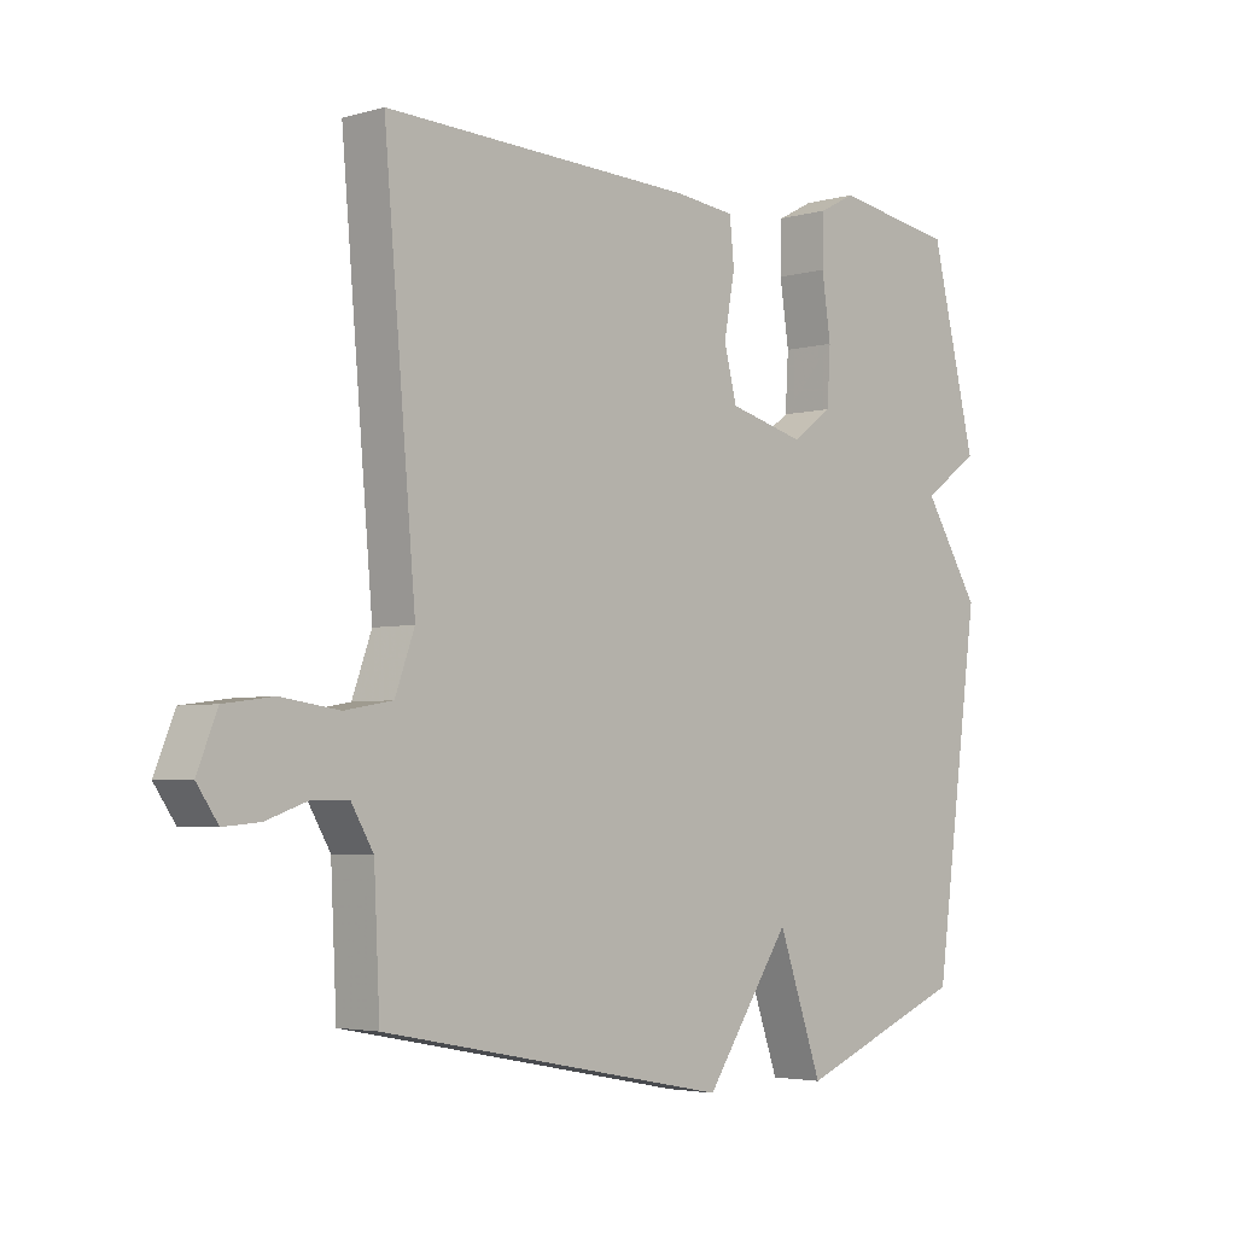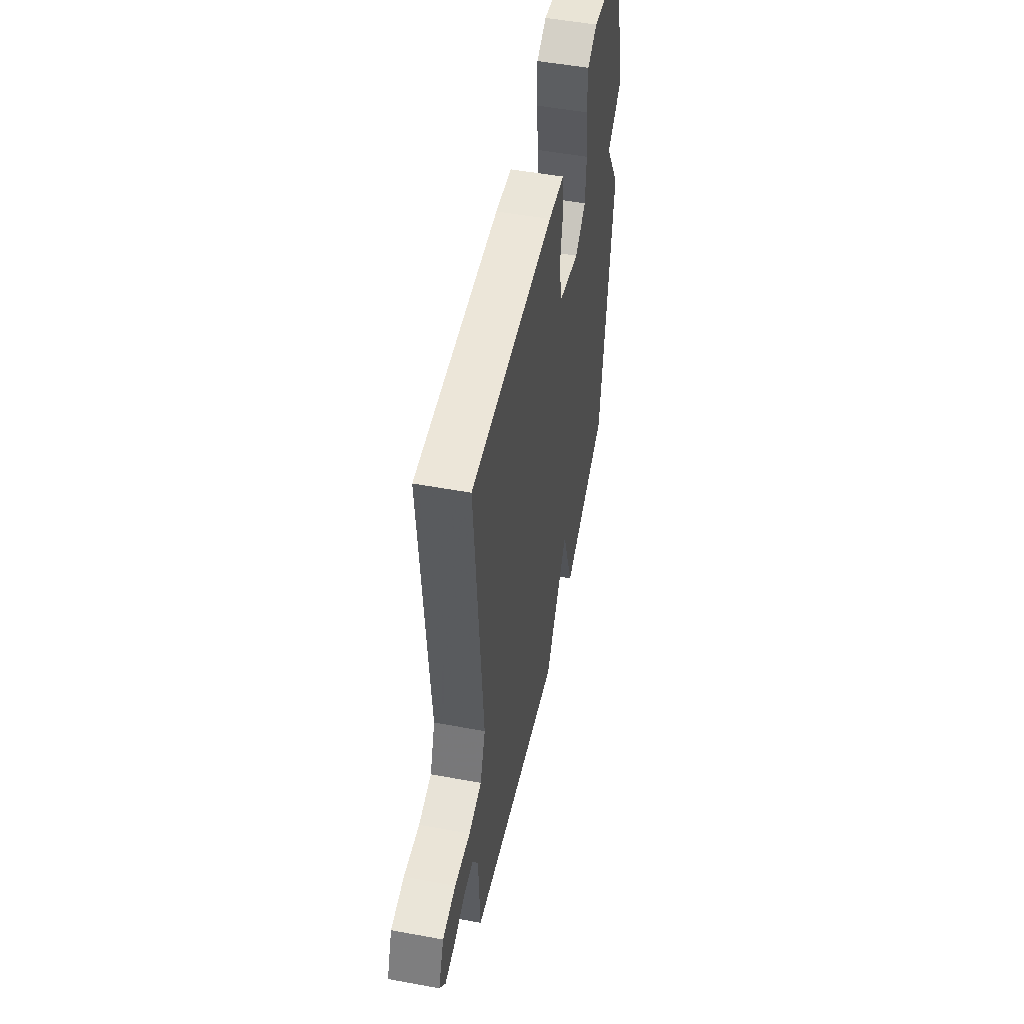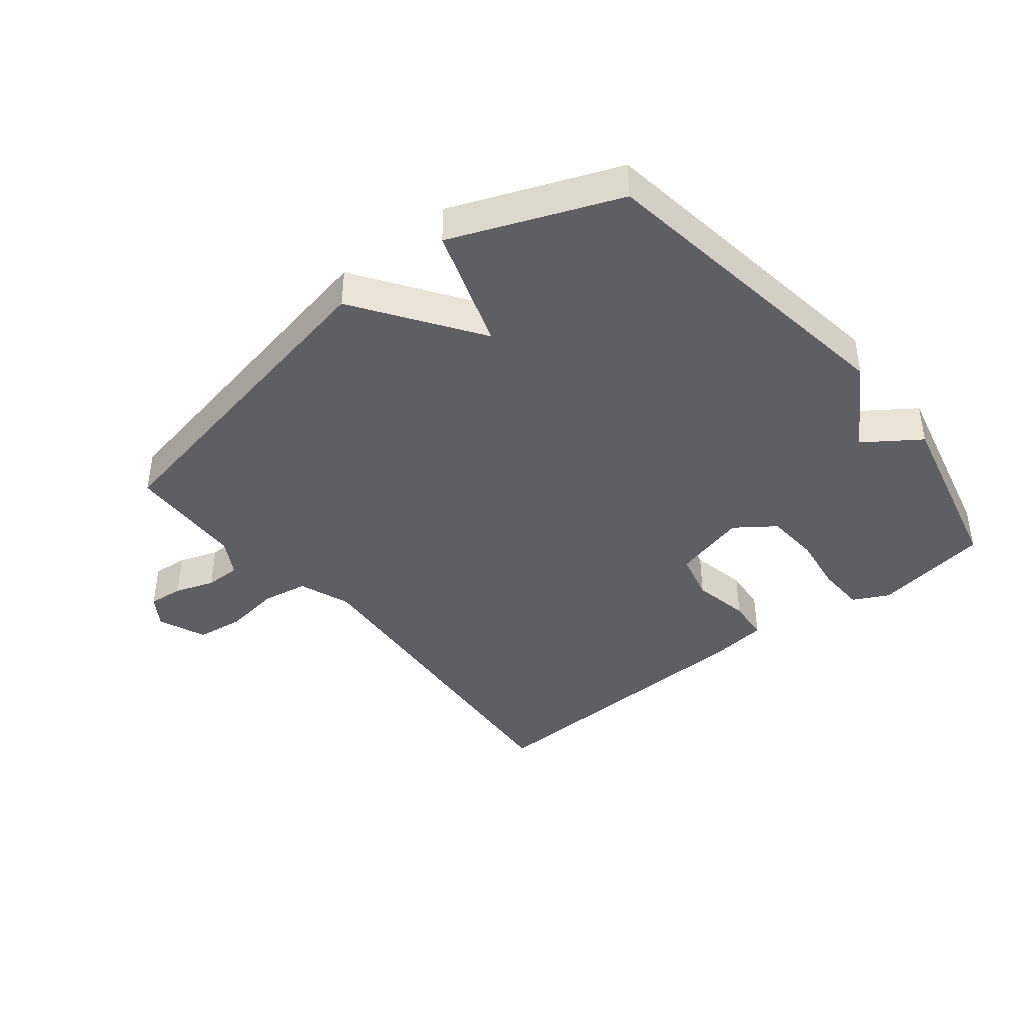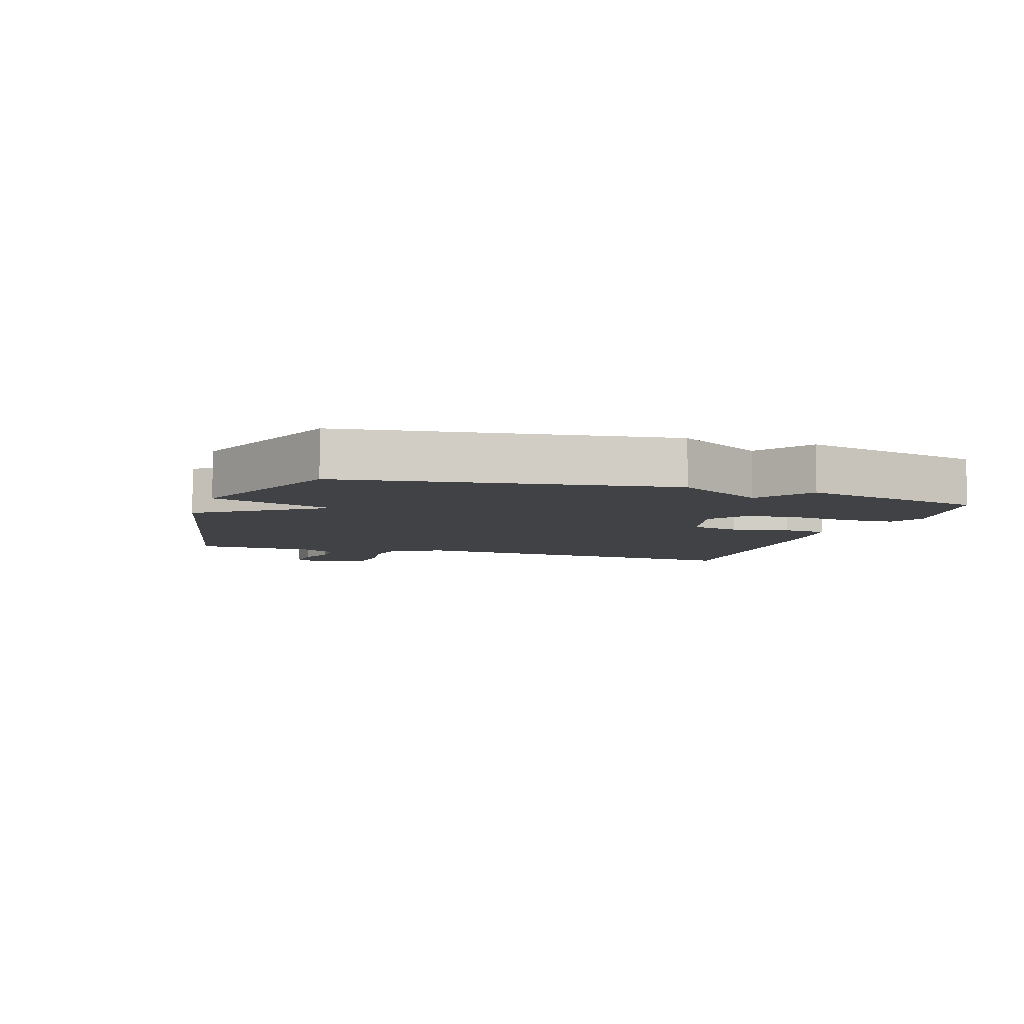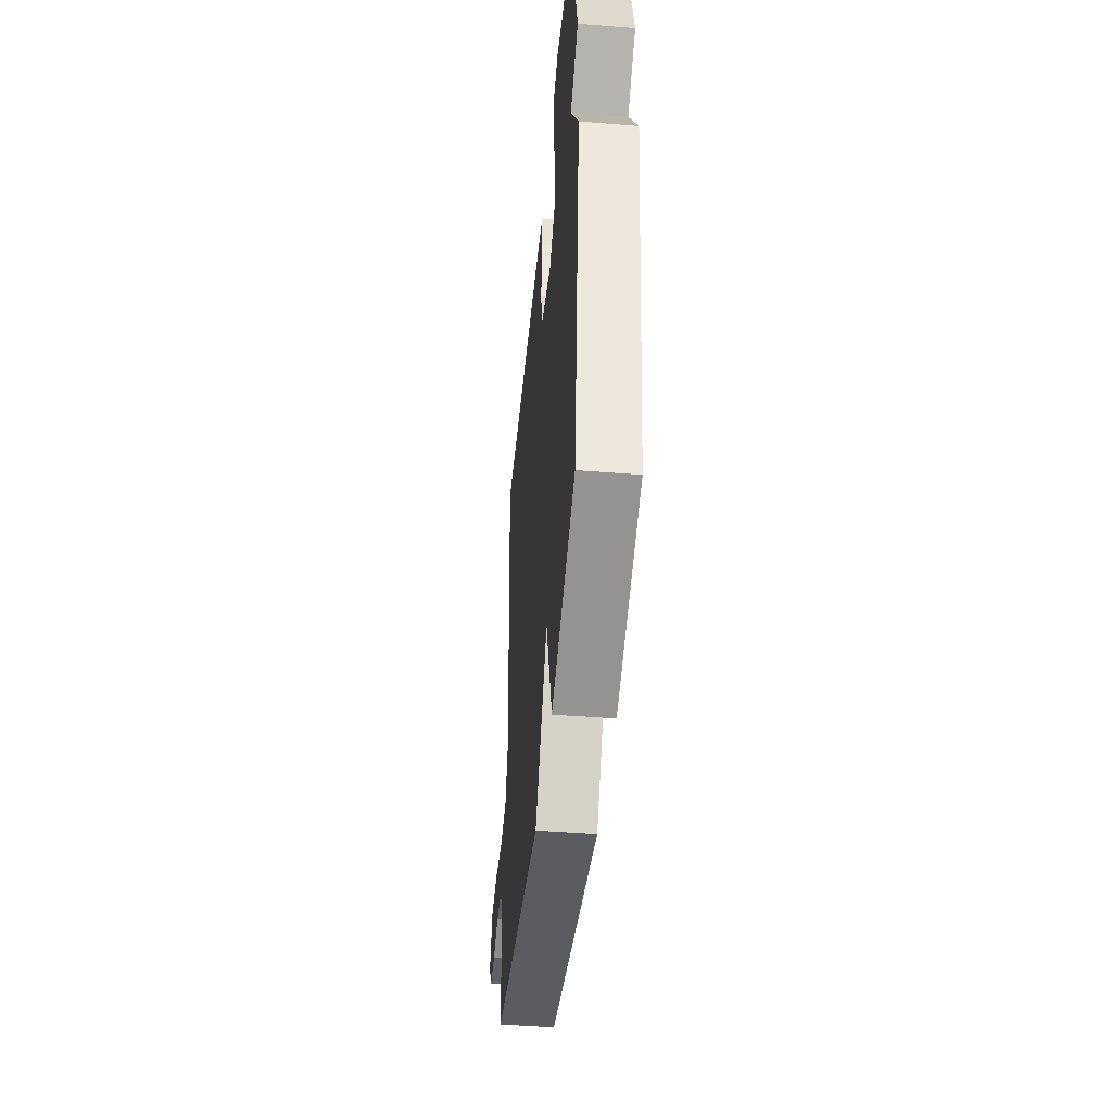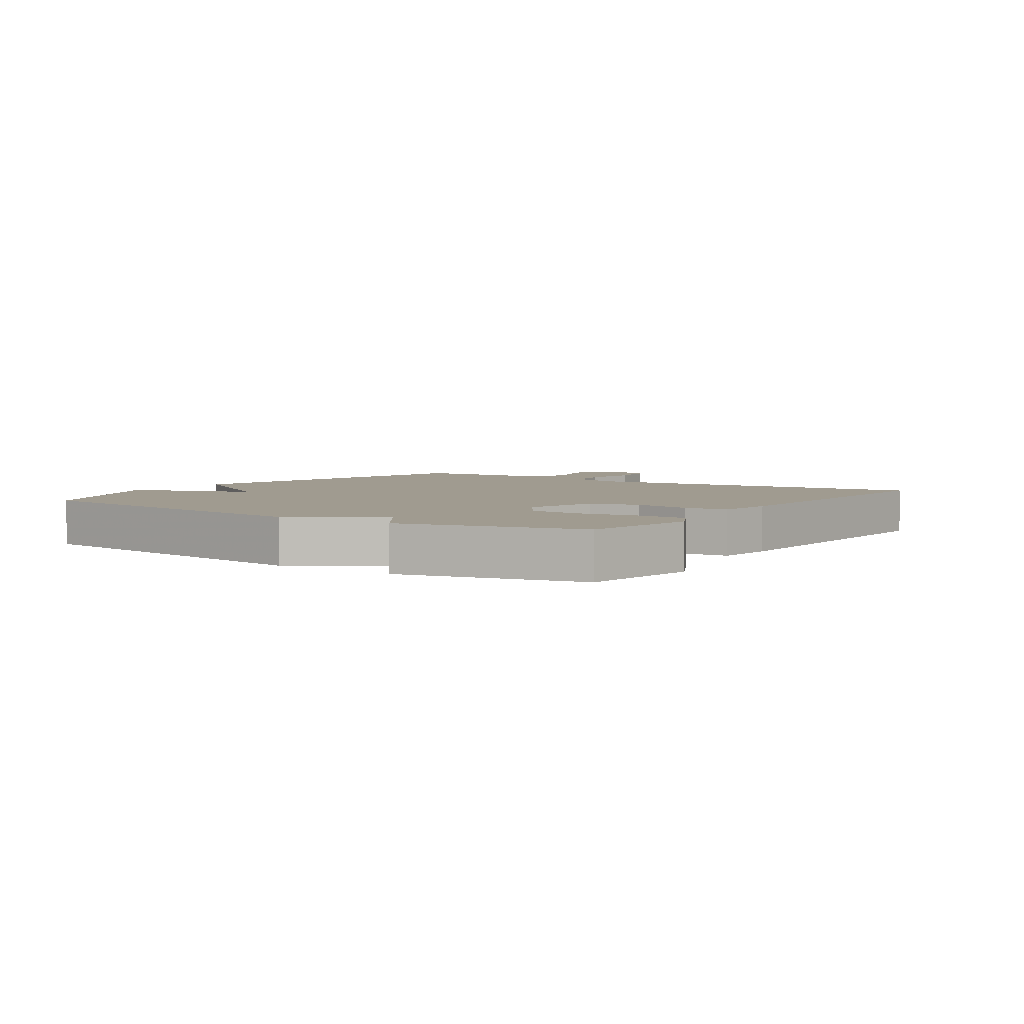
<metadata>
{"format":"obj","ext":"obj","renderer":"f3d","projection":"perspective","resolution":1024,"background":"white","views":[{"elev":-3.7,"azim":133.2,"up":"+Z"},{"elev":50.9,"azim":101.4,"up":"+Z"},{"elev":-40.7,"azim":-141.0,"up":"+Y"},{"elev":-6.5,"azim":-107.6,"up":"+Y"},{"elev":-44.8,"azim":-95.3,"up":"+Z"},{"elev":4.2,"azim":-55.5,"up":"+Y"}]}
</metadata>
<code>
v 0.5 0.07 -0.5
v -0.038 0.07 -0.605
v -0.17 0.07 -0.41
v -0.238 0.07 -0.605
v -0.5 0.07 -0.5
v -0.57 0.07 0.013
v -0.483 0.07 0.152
v -0.57 0.07 0.213
v -0.5 0.07 0.5
v -0.313 0.07 0.531
v -0.257 0.07 0.502
v -0.255 0.07 0.425
v -0.269 0.07 0.331
v -0.264 0.07 0.246
v -0.202 0.07 0.201
v -0.084 0.07 0.232
v -0.064 0.07 0.31
v -0.081 0.07 0.401
v -0.074 0.07 0.47
v 0.019 0.07 0.481
v 0.5 0.07 0.5
v 0.451 0.07 -0.063
v 0.481 0.07 -0.146
v 0.555 0.07 -0.159
v 0.645 0.07 -0.146
v 0.721 0.07 -0.156
v 0.752 0.07 -0.233
v 0.719 0.07 -0.281
v 0.663 0.07 -0.276
v 0.6 0.07 -0.254
v 0.543 0.07 -0.254
v 0.509 0.07 -0.312
v 0.5 0 -0.5
v -0.038 0 -0.605
v -0.17 0 -0.41
v -0.238 0 -0.605
v -0.5 0 -0.5
v -0.57 0 0.013
v -0.483 0 0.152
v -0.57 0 0.213
v -0.5 0 0.5
v -0.313 0 0.531
v -0.257 0 0.502
v -0.255 0 0.425
v -0.269 0 0.331
v -0.264 0 0.246
v -0.202 0 0.201
v -0.084 0 0.232
v -0.064 0 0.31
v -0.081 0 0.401
v -0.074 0 0.47
v 0.019 0 0.481
v 0.5 0 0.5
v 0.451 0 -0.063
v 0.481 0 -0.146
v 0.555 0 -0.159
v 0.645 0 -0.146
v 0.721 0 -0.156
v 0.752 0 -0.233
v 0.719 0 -0.281
v 0.663 0 -0.276
v 0.6 0 -0.254
v 0.543 0 -0.254
v 0.509 0 -0.312
f 28 29 30
f 27 28 30
f 26 27 30
f 25 26 30
f 24 25 30
f 23 24 30 31
f 20 21 22
f 19 20 22
f 18 19 22
f 17 18 22
f 16 17 22 23
f 23 31 32
f 16 23 32
f 15 16 32
f 11 12 13
f 10 11 13
f 9 10 13
f 8 9 13
f 7 8 13
f 7 13 14
f 7 14 15
f 6 7 15
f 5 6 15
f 4 5 15
f 3 4 15
f 3 15 32
f 2 3 32
f 1 2 32
f 62 61 60
f 62 60 59
f 62 59 58
f 62 58 57
f 62 57 56
f 63 62 56 55
f 54 53 52
f 54 52 51
f 54 51 50
f 54 50 49
f 55 54 49 48
f 64 63 55
f 64 55 48
f 64 48 47
f 45 44 43
f 45 43 42
f 45 42 41
f 45 41 40
f 45 40 39
f 46 45 39
f 47 46 39
f 47 39 38
f 47 38 37
f 47 37 36
f 47 36 35
f 64 47 35
f 64 35 34
f 64 34 33
f 1 33 34 2
f 2 34 35 3
f 3 35 36 4
f 4 36 37 5
f 5 37 38 6
f 6 38 39 7
f 7 39 40 8
f 8 40 41 9
f 9 41 42 10
f 10 42 43 11
f 11 43 44 12
f 12 44 45 13
f 13 45 46 14
f 14 46 47 15
f 15 47 48 16
f 16 48 49 17
f 17 49 50 18
f 18 50 51 19
f 19 51 52 20
f 20 52 53 21
f 21 53 54 22
f 22 54 55 23
f 23 55 56 24
f 24 56 57 25
f 25 57 58 26
f 26 58 59 27
f 27 59 60 28
f 28 60 61 29
f 29 61 62 30
f 30 62 63 31
f 31 63 64 32
f 32 64 33 1

</code>
